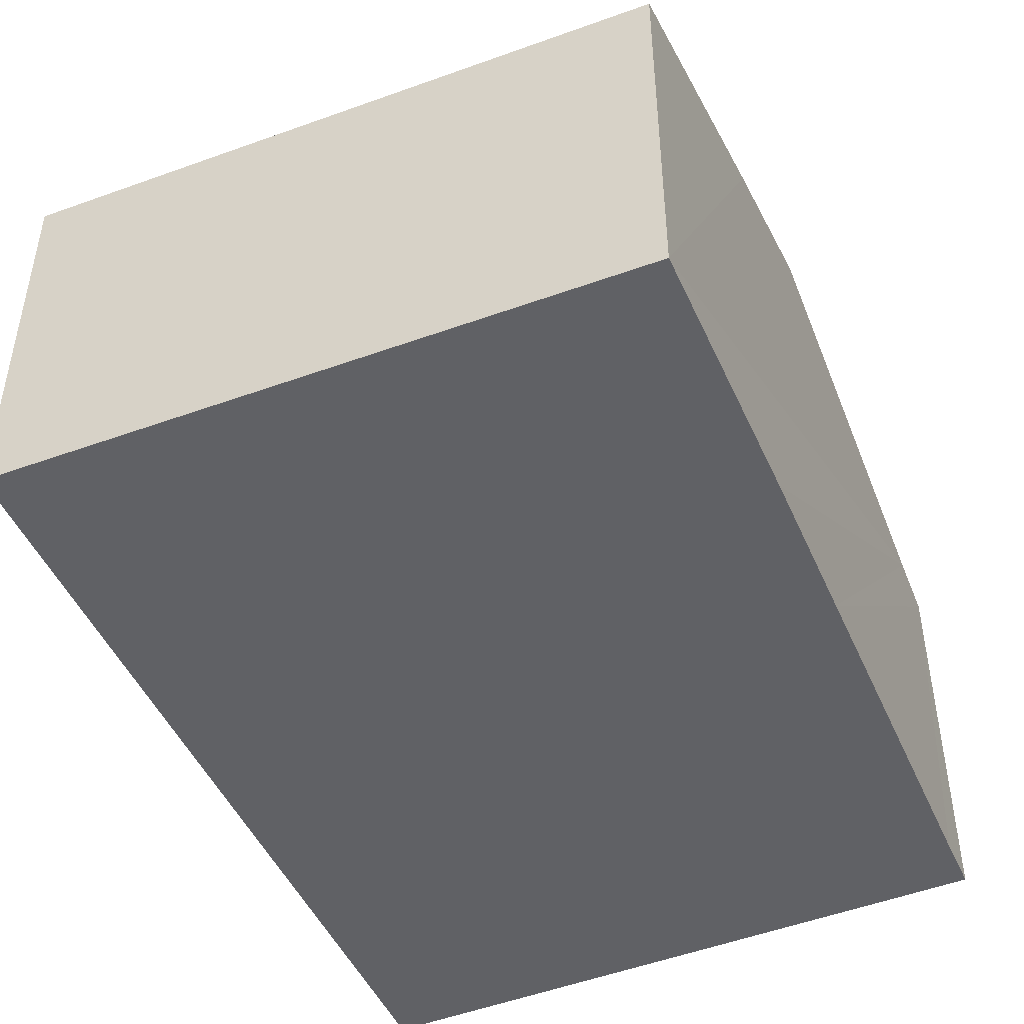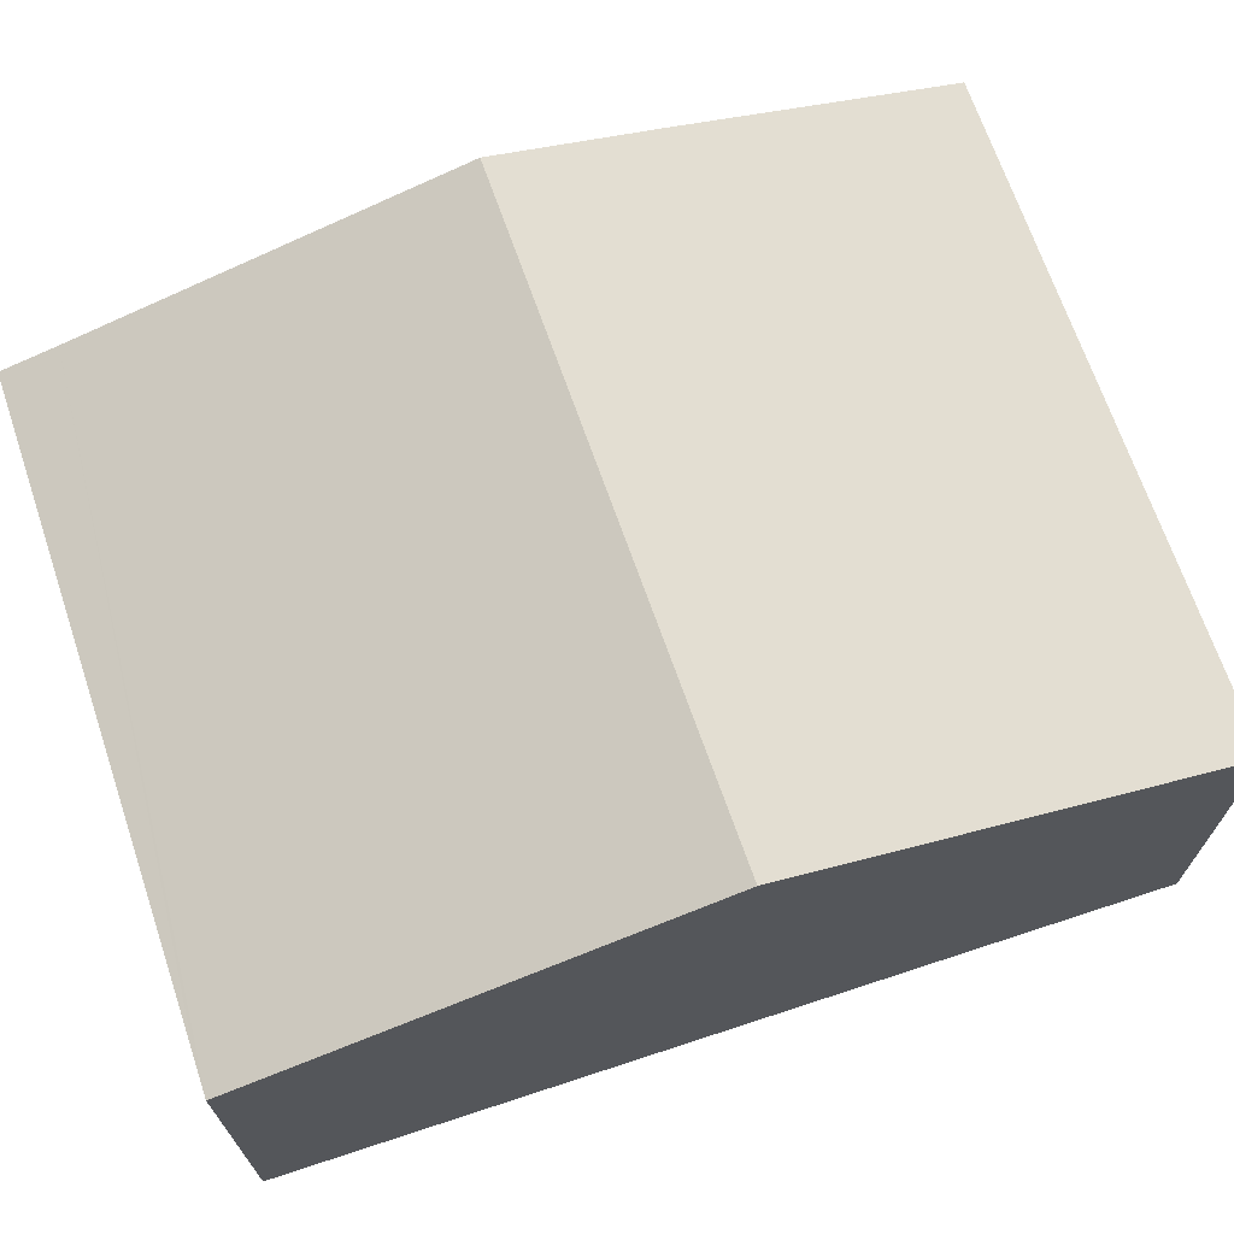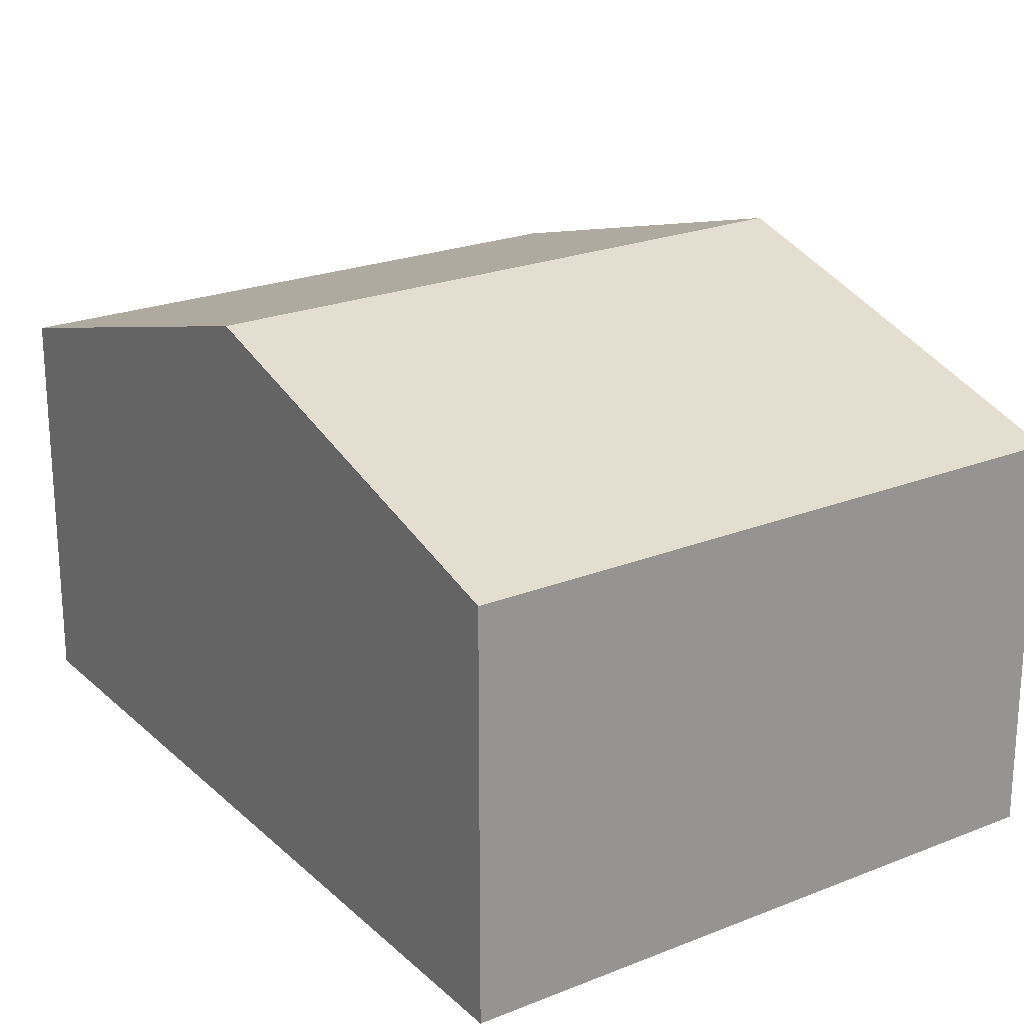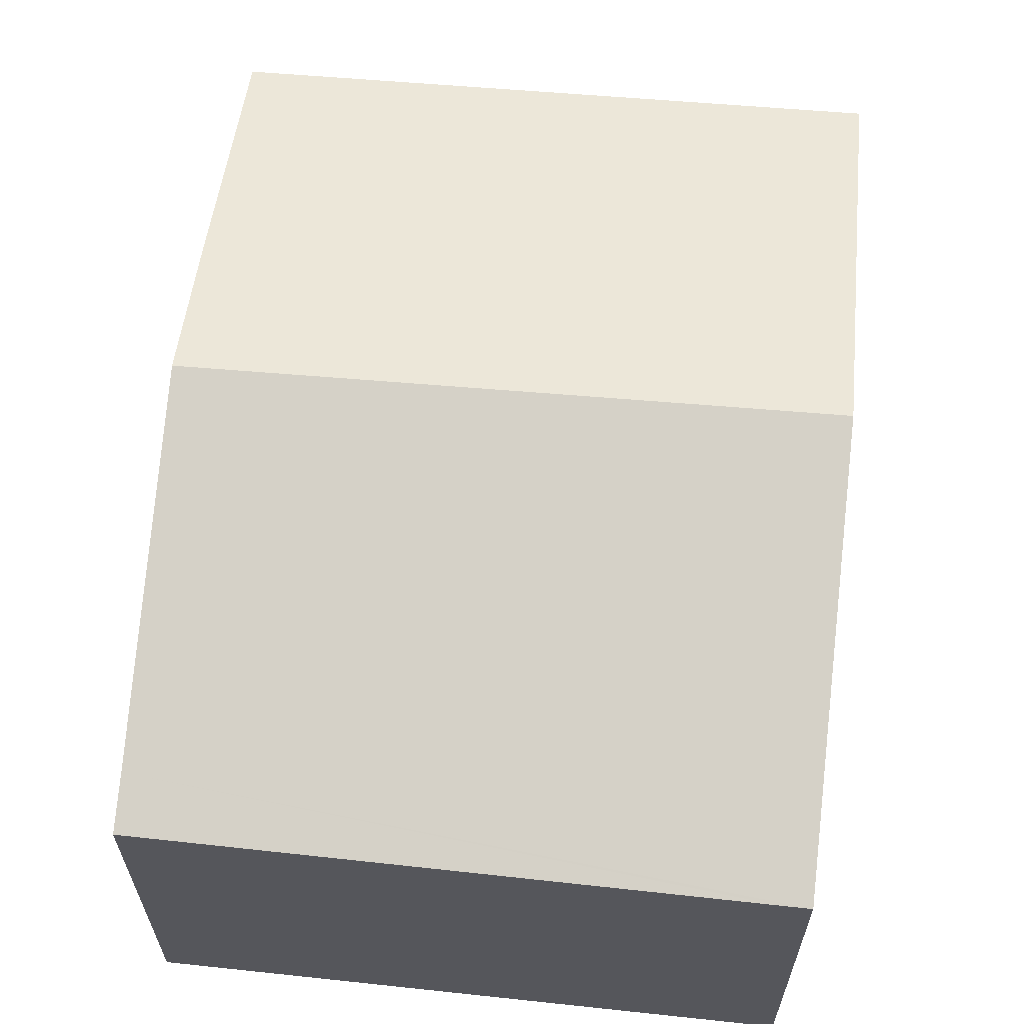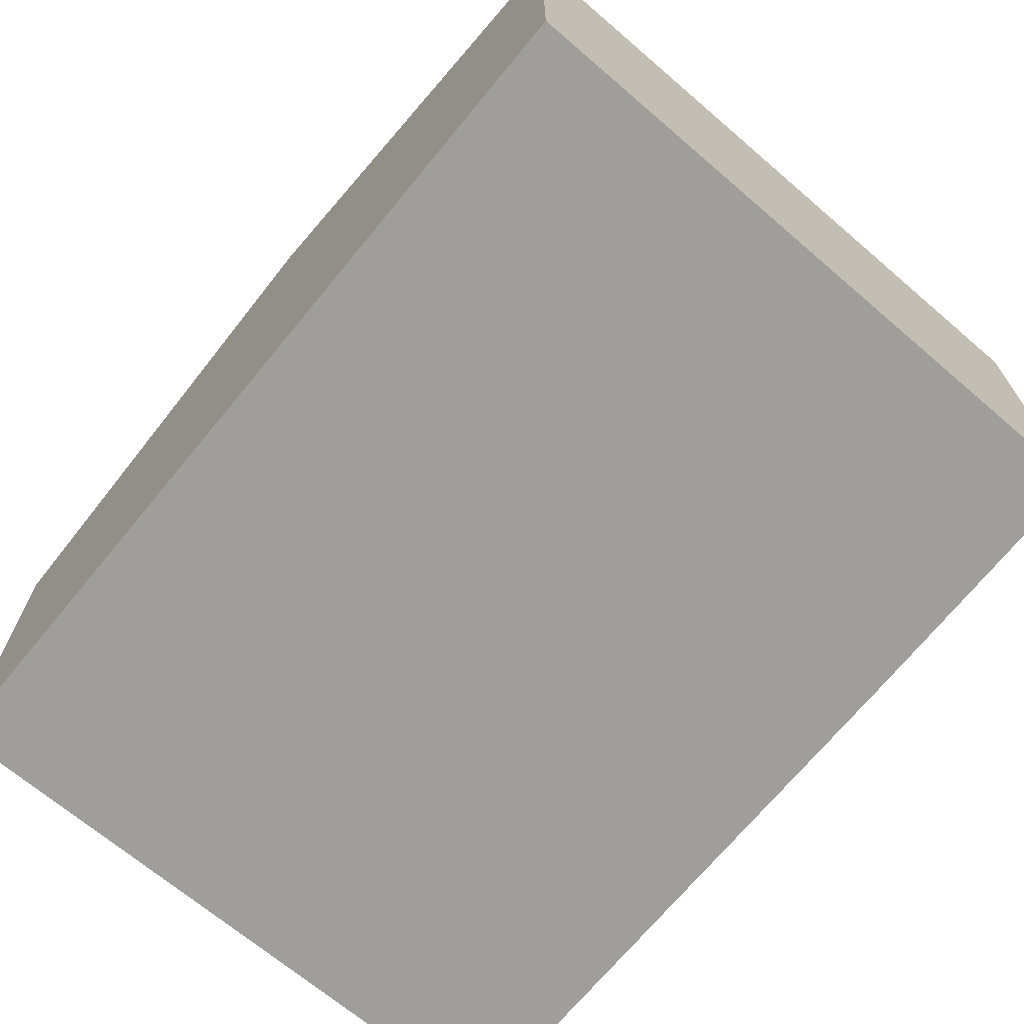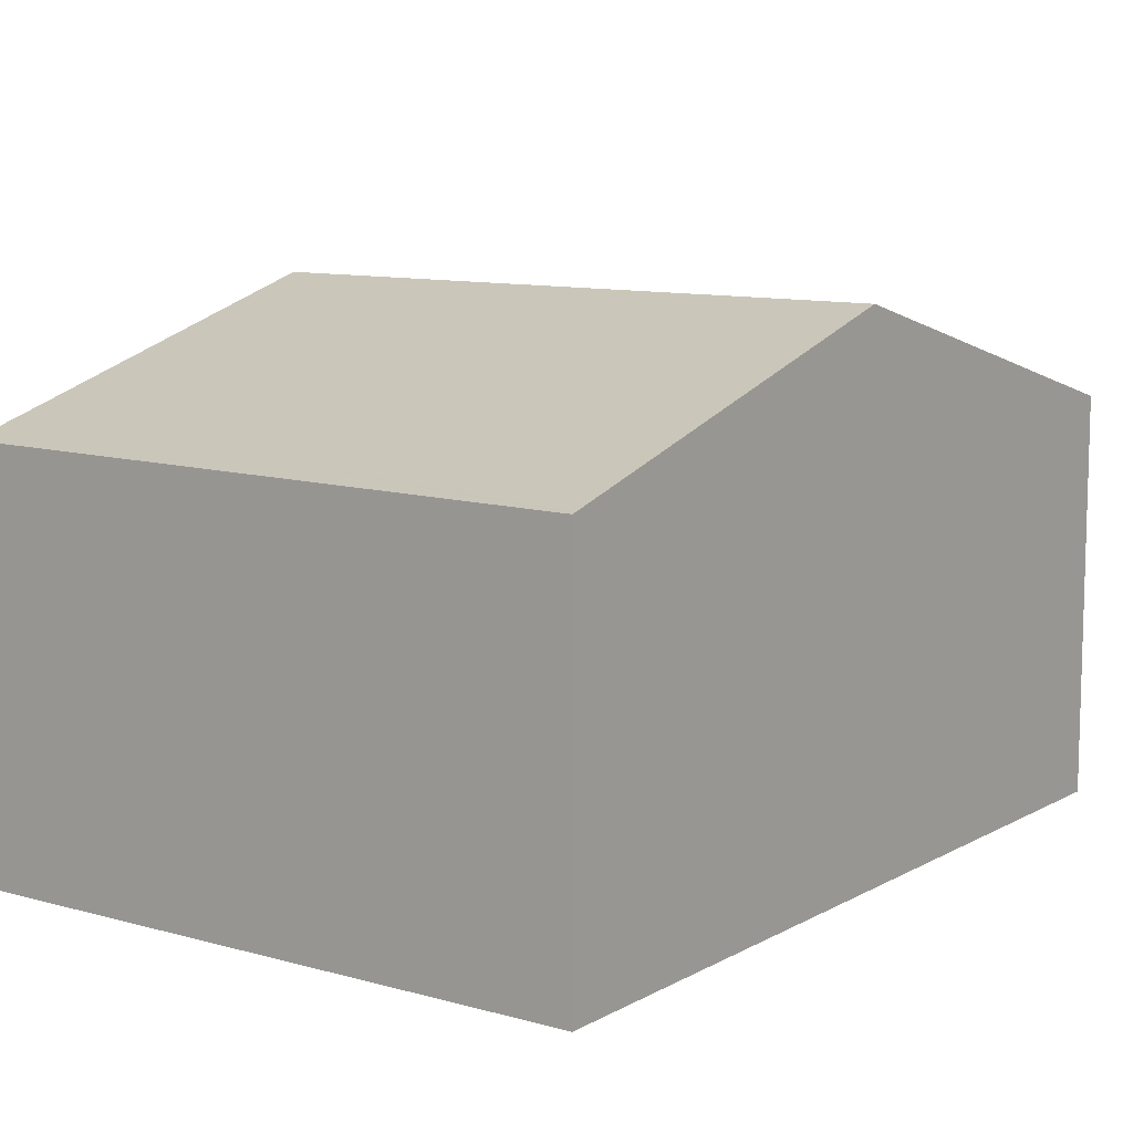
<metadata>
{"format":"obj","ext":"obj","renderer":"f3d","projection":"perspective","resolution":1024,"background":"white","views":[{"elev":-48.0,"azim":33.5,"up":"+Y"},{"elev":70.7,"azim":-98.2,"up":"+Y"},{"elev":22.4,"azim":-23.4,"up":"+Y"},{"elev":63.4,"azim":-163.8,"up":"+Y"},{"elev":-70.8,"azim":-29.4,"up":"+Y"},{"elev":10.3,"azim":-134.2,"up":"+Y"}]}
</metadata>
<code>
v  1.359 9.257 7.716
v  13.06 8.461 8.268
v  12.54 9.257 5.469
v  13.9 7.114 13.01
v  2.689 7.114 15.27
v  2.859 7.086 -0.504
v  11.34 7.416 -1.006
v  11.17 7.143 -1.968
v  0.544 7.07 -0.096
v  0 7.067 4.327e-16
v  0.012 7.086 0.068
v  11.17 1.205e-16 -1.968
v  2.859 3.086e-17 -0.504
v  0.544 5.878e-18 -0.096
v  0 0 0
v  0.012 -4.164e-18 0.068
v  1.359 -4.725e-16 7.716
v  2.689 -9.348e-16 15.27
v  13.9 -7.968e-16 13.01
v  13.06 -5.063e-16 8.268
v  12.54 -3.349e-16 5.469
v  11.34 6.16e-17 -1.006
g defaultobject
f 1 2 3
f 2 1 4
f 4 1 5
f 6 7 8
f 7 6 9
f 7 9 10
f 7 10 11
f 7 11 1
f 7 1 3
f 12 6 8
f 6 12 13
f 6 13 9
f 9 13 10
f 10 13 14
f 10 14 15
f 15 11 10
f 11 15 1
f 1 15 5
f 5 15 16
f 5 16 17
f 5 17 18
f 18 4 5
f 4 18 19
f 19 2 4
f 2 19 3
f 3 19 7
f 7 19 20
f 7 20 21
f 7 21 8
f 8 21 22
f 8 22 12
f 17 19 18
f 19 17 20
f 20 17 16
f 20 16 21
f 21 16 22
f 22 16 15
f 22 15 14
f 22 14 13
f 22 13 12

</code>
